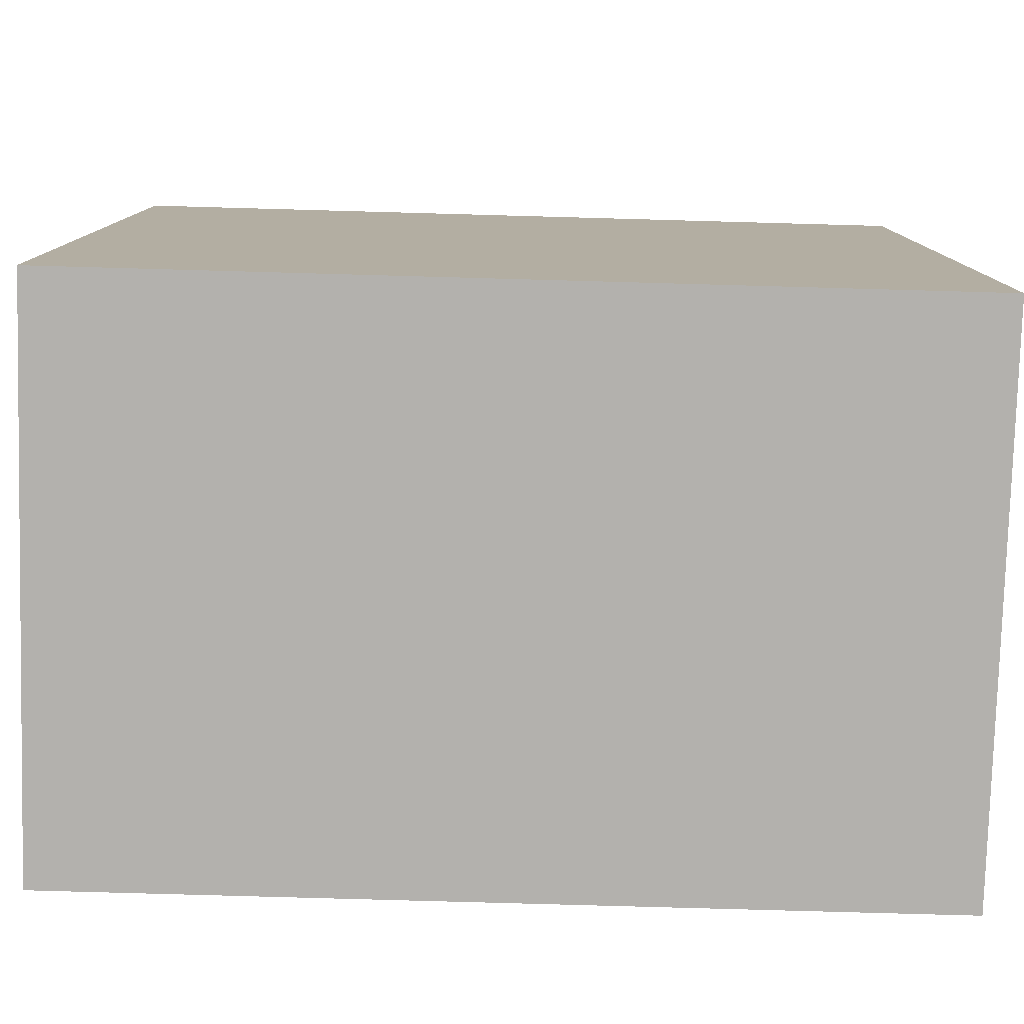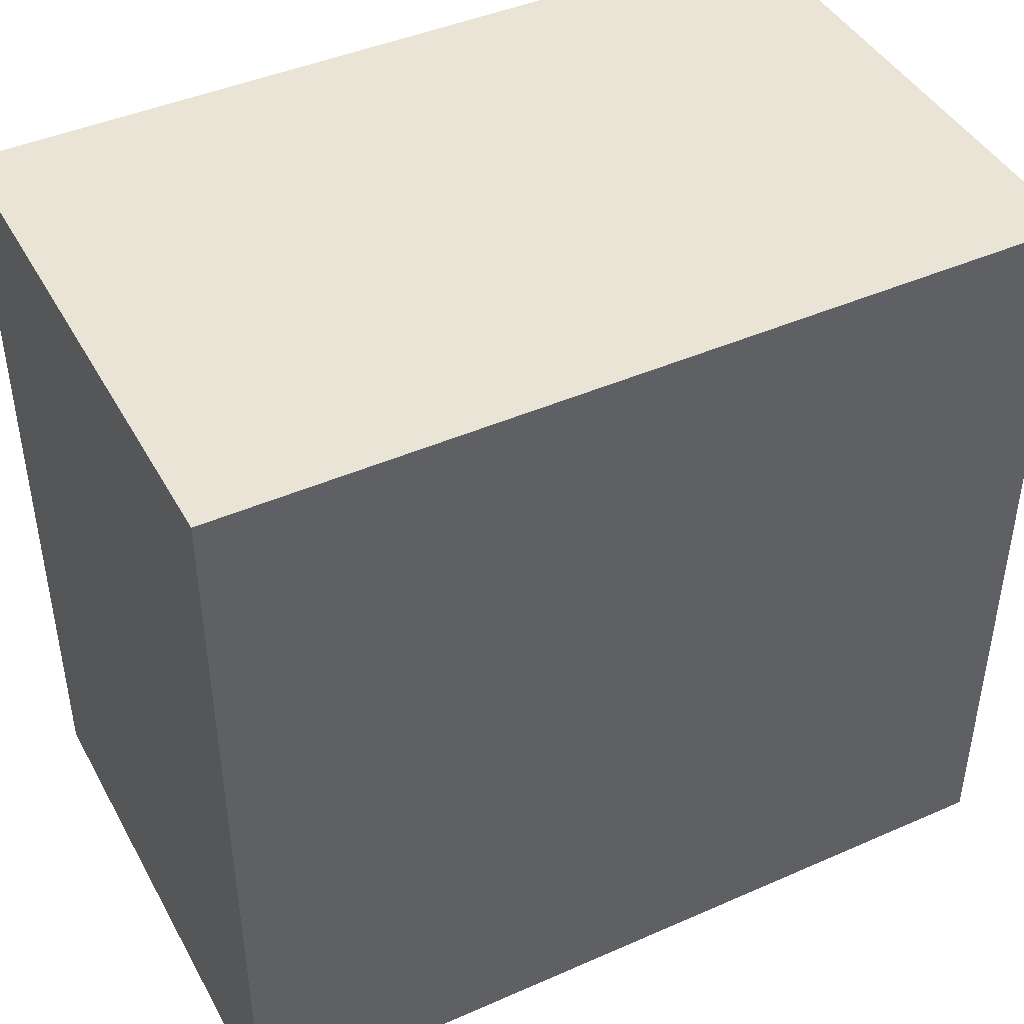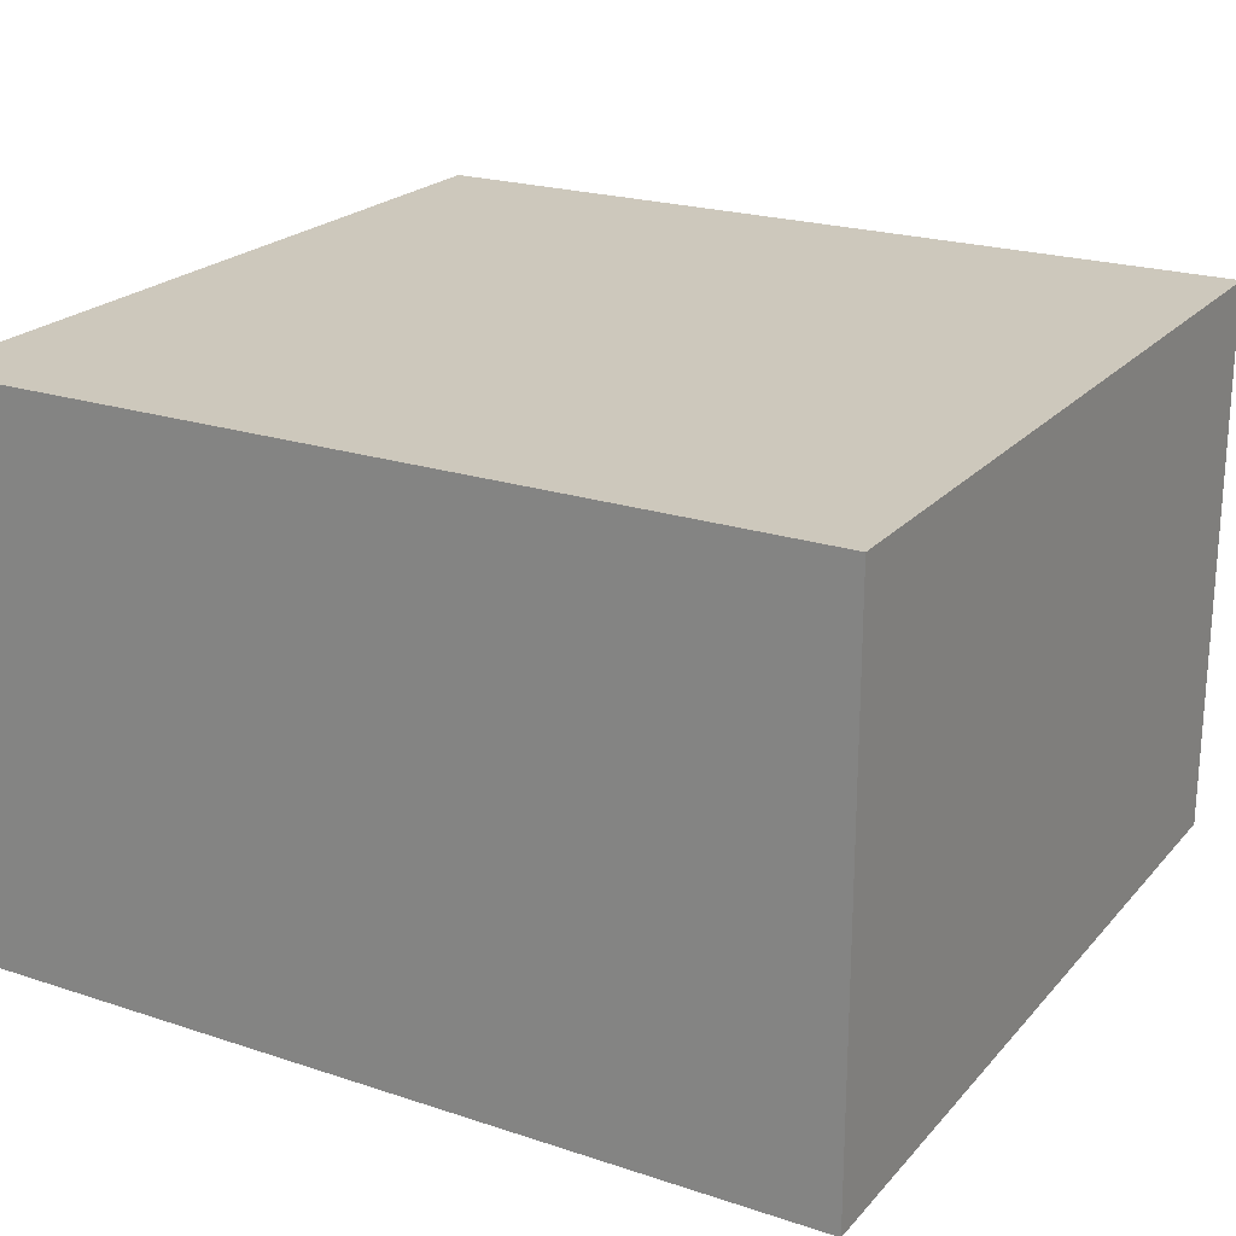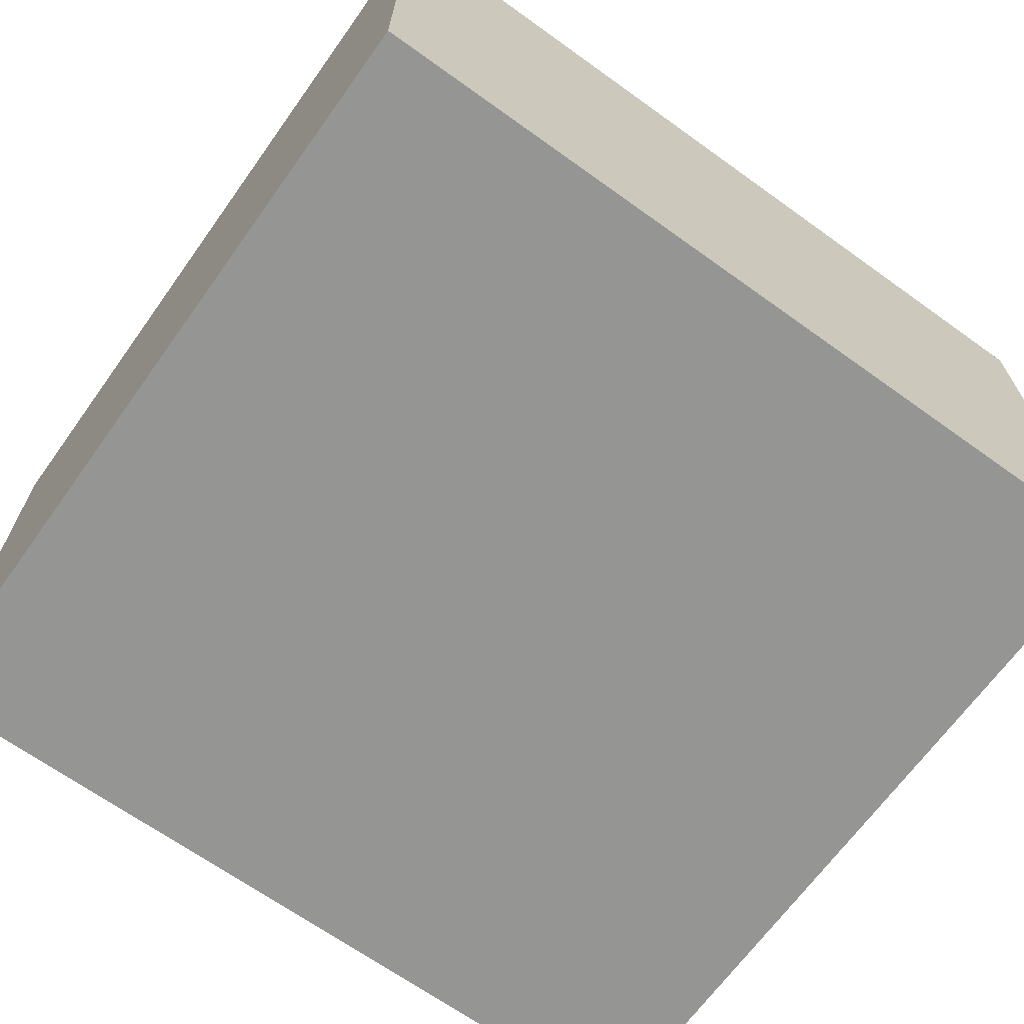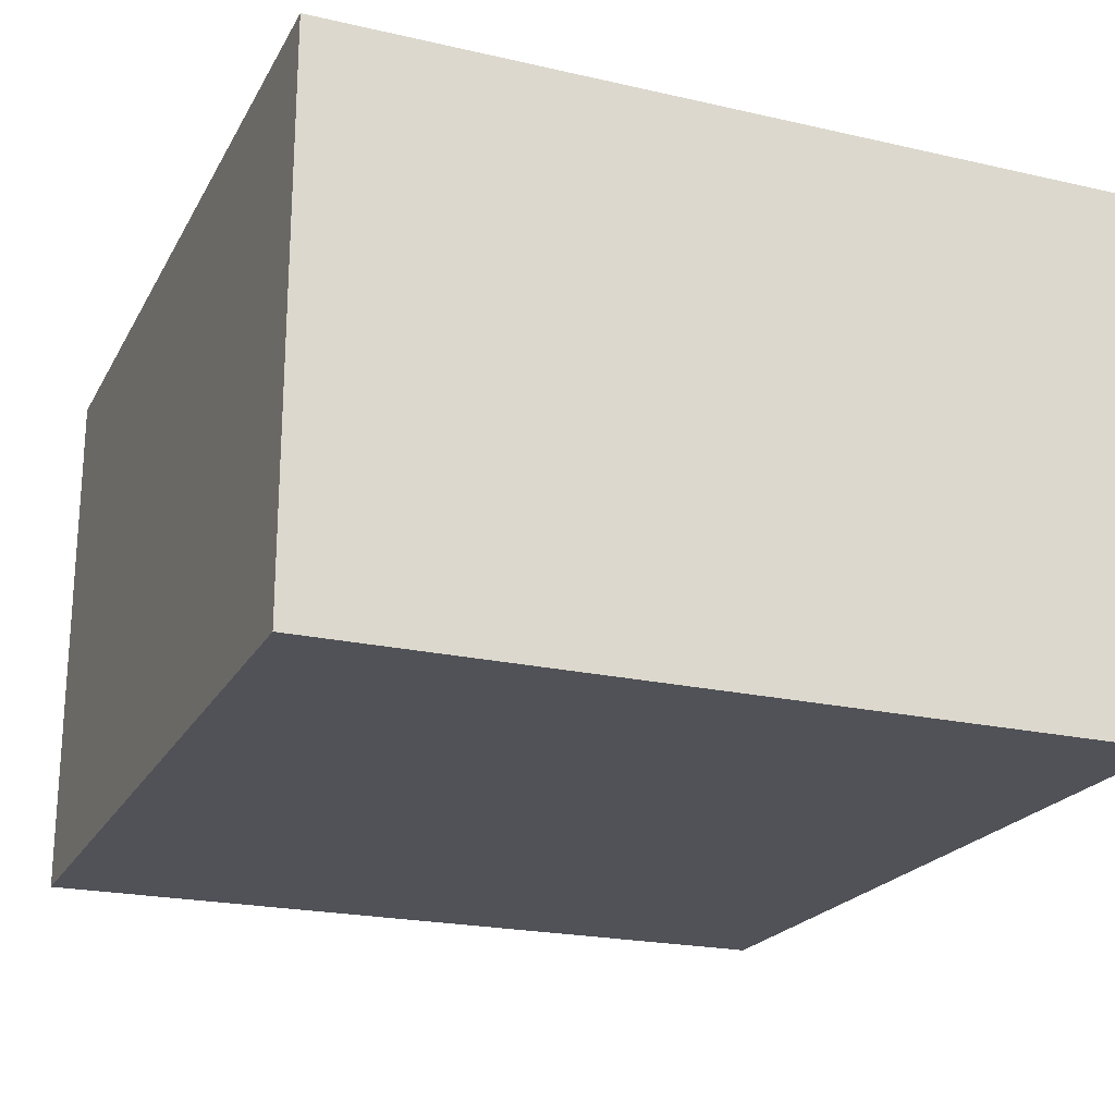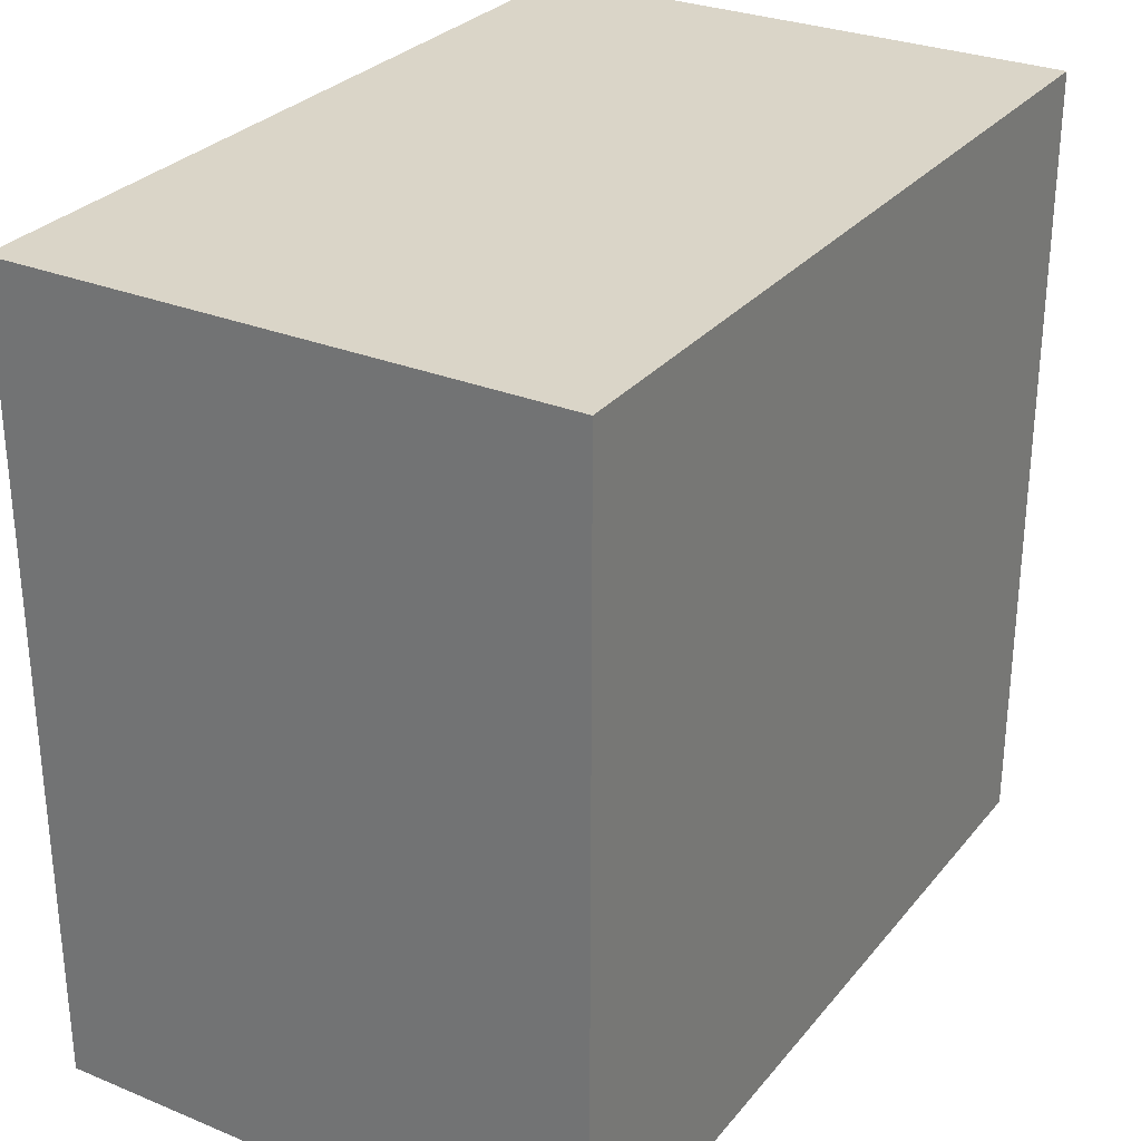
<metadata>
{"format":"obj","ext":"obj","renderer":"f3d","projection":"perspective","resolution":1024,"background":"white","views":[{"elev":-79.3,"azim":178.4,"up":"+Z"},{"elev":43.7,"azim":152.7,"up":"+Z"},{"elev":22.1,"azim":29.8,"up":"+Y"},{"elev":-67.4,"azim":144.3,"up":"+Y"},{"elev":-21.6,"azim":68.1,"up":"+Y"},{"elev":29.1,"azim":121.3,"up":"+Z"}]}
</metadata>
<code>
v 2.842 -0.5355 -2.41
v 3.08 -0.5355 -2.41
v 3.08 -0.6902 -2.41
v 2.842 -0.6902 -2.41
v 3.08 -0.6902 -2.184
v 3.08 -0.5355 -2.184
v 2.842 -0.5355 -2.184
v 2.842 -0.6902 -2.184
v 3.08 -0.6902 -2.41
v 3.08 -0.6902 -2.184
v 2.842 -0.6902 -2.184
v 2.842 -0.6902 -2.41
v 2.842 -0.5355 -2.184
v 3.08 -0.5355 -2.184
v 3.08 -0.5355 -2.41
v 2.842 -0.5355 -2.41
v 2.842 -0.6902 -2.184
v 2.842 -0.5355 -2.184
v 2.842 -0.5355 -2.41
v 2.842 -0.6902 -2.41
v 3.08 -0.5355 -2.41
v 3.08 -0.5355 -2.184
v 3.08 -0.6902 -2.184
v 3.08 -0.6902 -2.41
f 1 2 3
f 1 3 4
f 5 6 7
f 5 7 8
f 9 10 11
f 9 11 12
f 13 14 15
f 13 15 16
f 17 18 19
f 17 19 20
f 21 22 23
f 21 23 24

</code>
